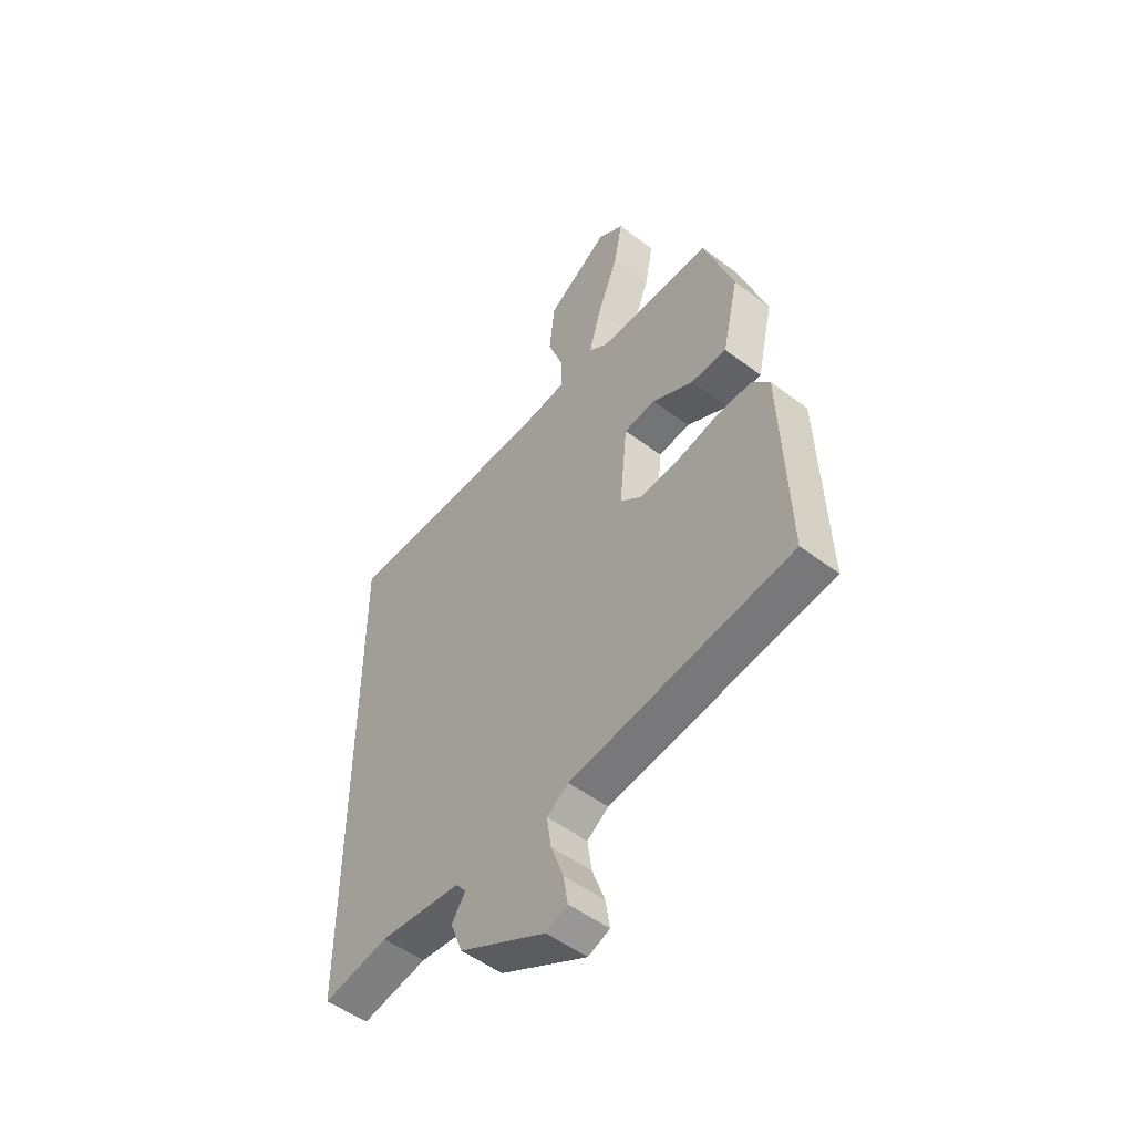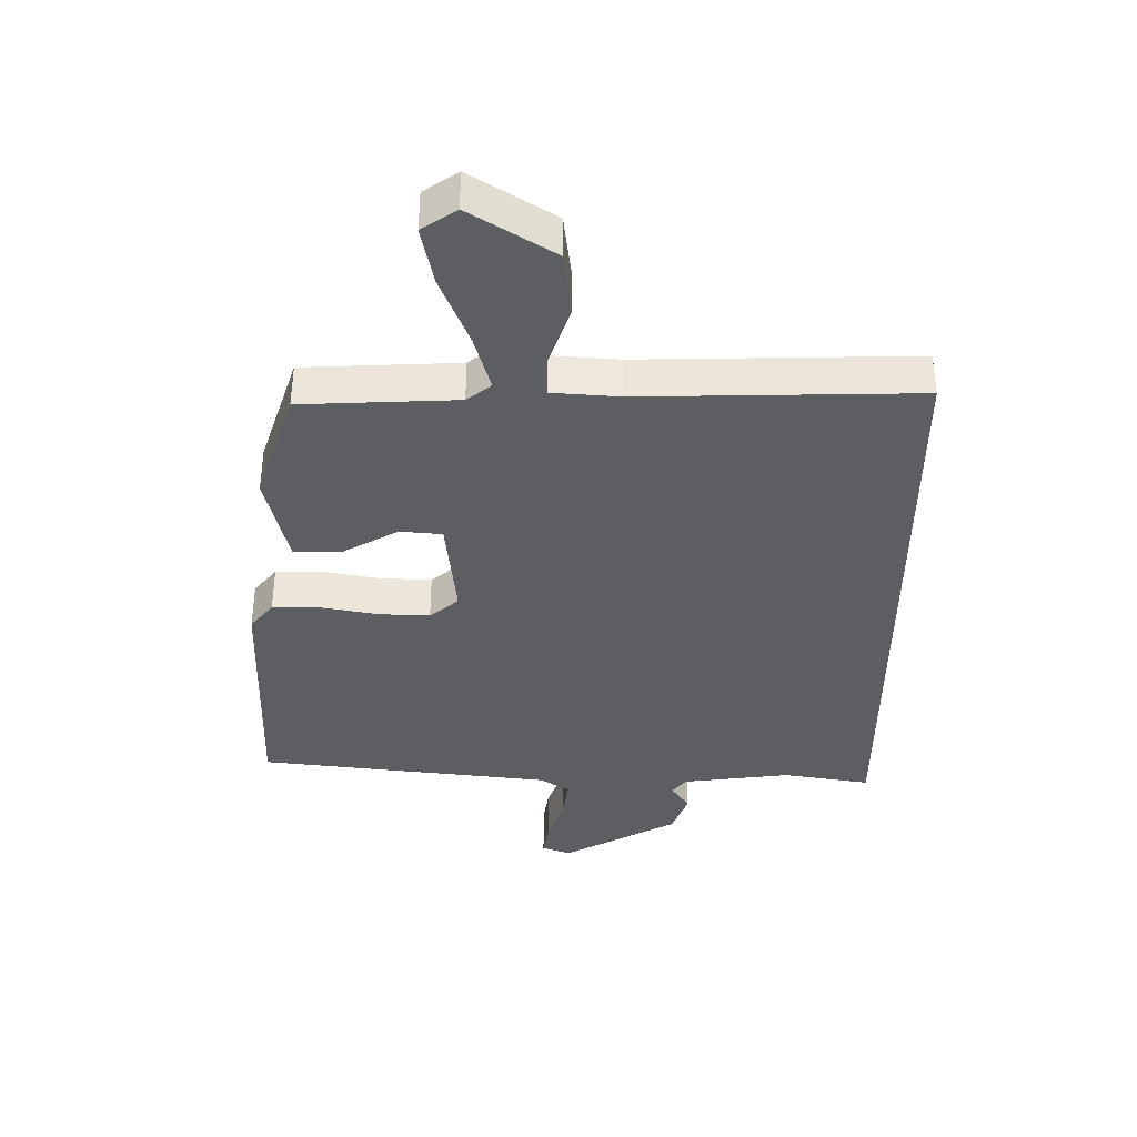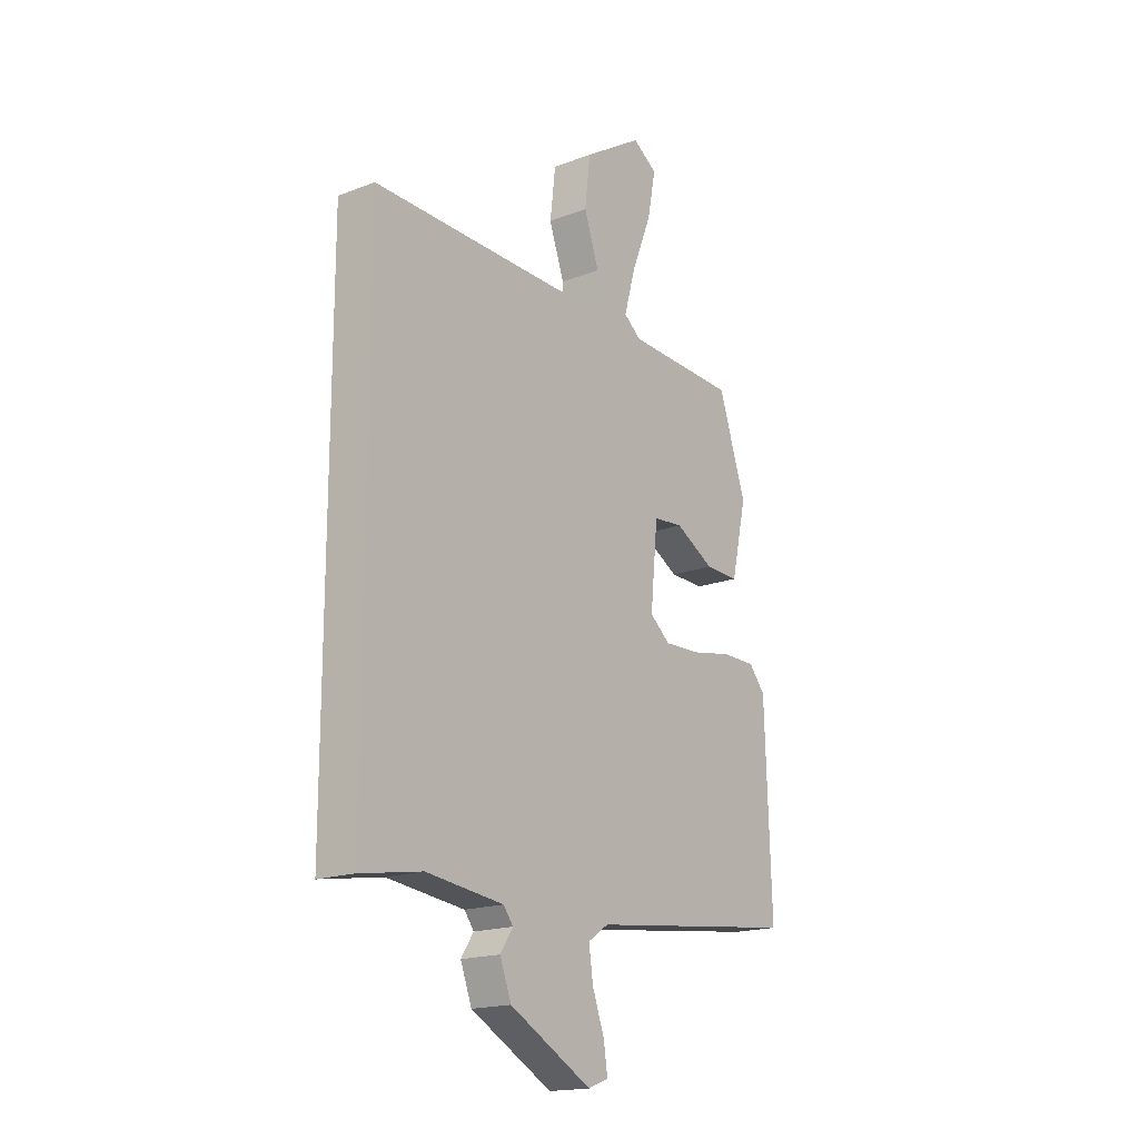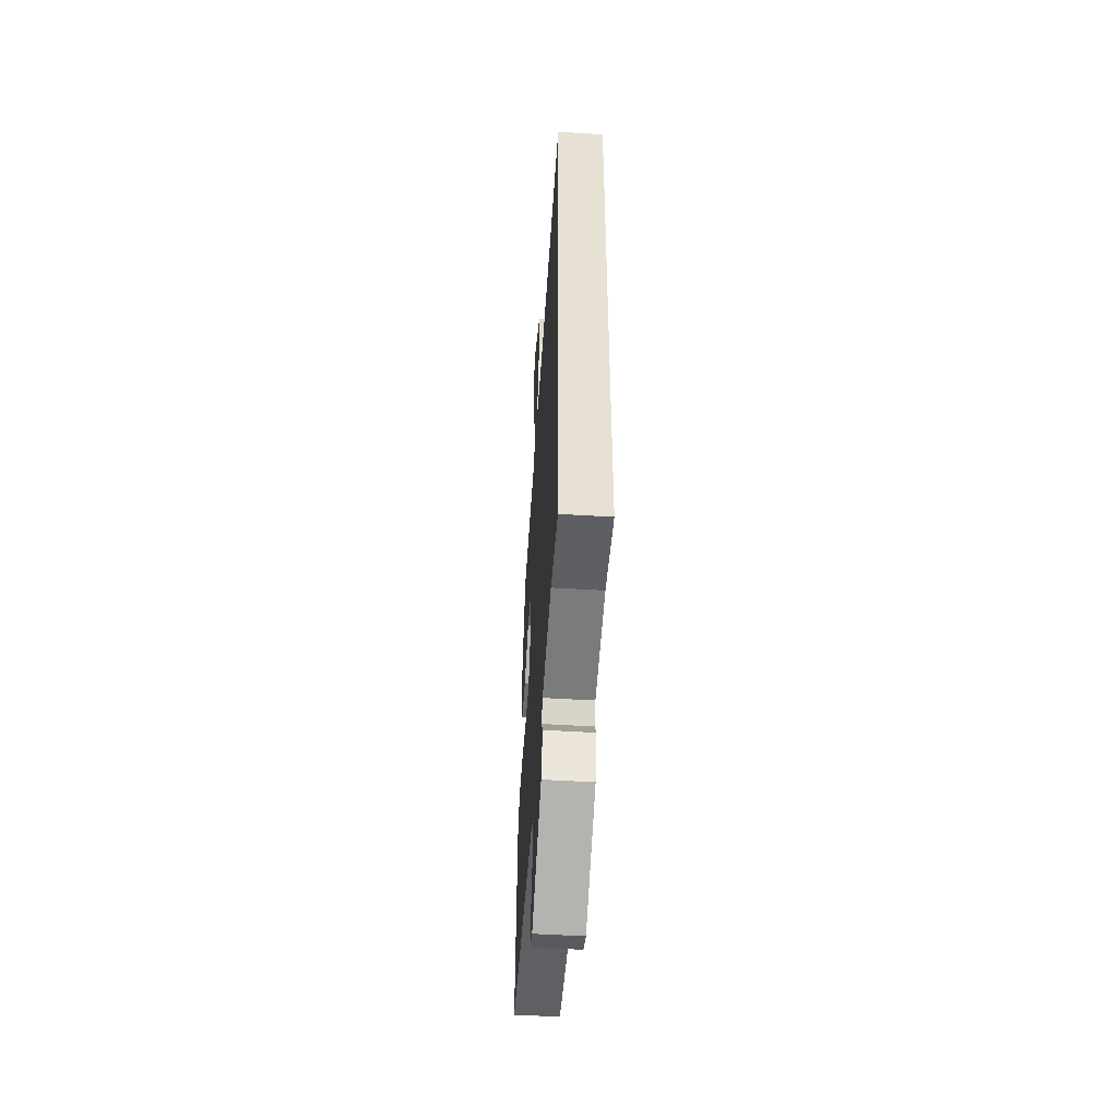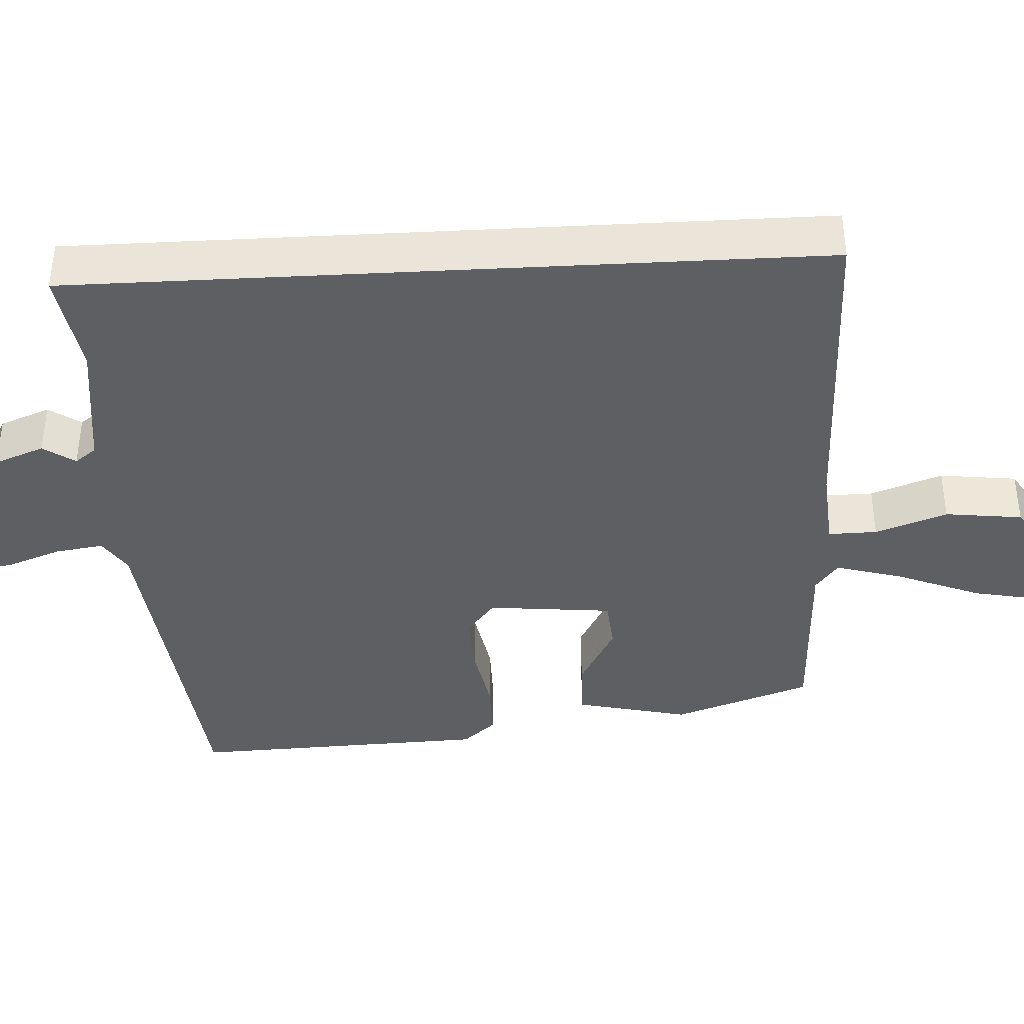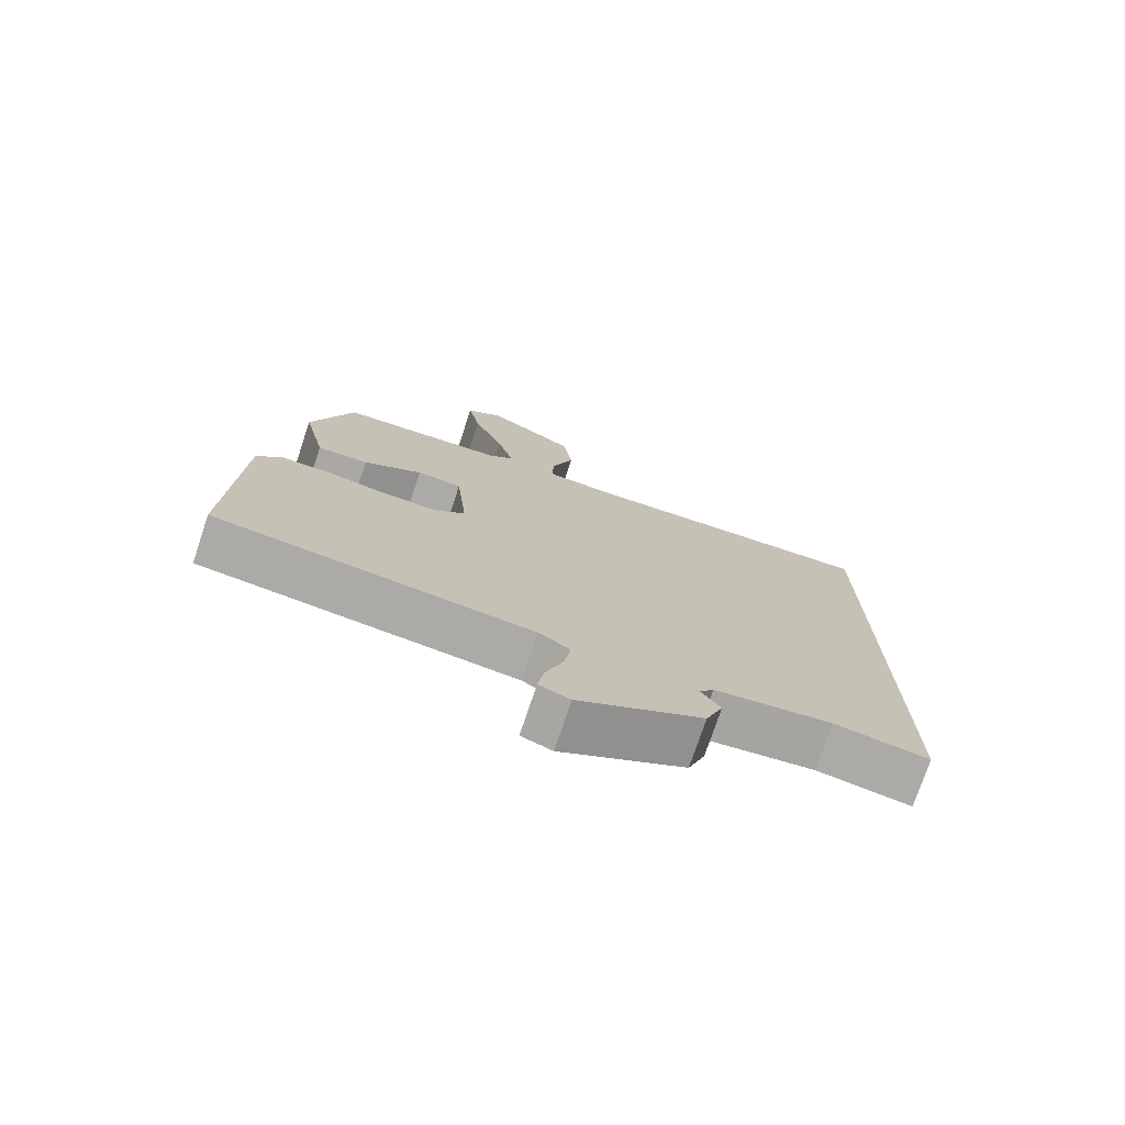
<metadata>
{"format":"obj","ext":"obj","renderer":"f3d","projection":"perspective","resolution":1024,"background":"white","views":[{"elev":-51.9,"azim":50.8,"up":"+Z"},{"elev":52.0,"azim":-179.9,"up":"+Z"},{"elev":-17.8,"azim":-53.3,"up":"+Z"},{"elev":-51.4,"azim":-93.8,"up":"+Z"},{"elev":-40.1,"azim":-86.9,"up":"+Y"},{"elev":-75.2,"azim":161.5,"up":"+Z"}]}
</metadata>
<code>
v 0.515 0.07 -0.42
v 0.053 0.07 -0.475
v 0.008 0.07 -0.505
v 0.017 0.07 -0.568
v 0.043 0.07 -0.64
v 0.052 0.07 -0.697
v 0.007 0.07 -0.714
v -0.174 0.07 -0.615
v -0.199 0.07 -0.549
v -0.171 0.07 -0.507
v -0.192 0.07 -0.479
v -0.363 0.07 -0.458
v -0.5 0.07 -0.481
v -0.5 0.07 0.505
v -0.069 0.07 0.497
v 0.037 0.07 0.505
v 0.036 0.07 0.569
v 0.003 0.07 0.664
v 0.015 0.07 0.766
v 0.145 0.07 0.848
v 0.199 0.07 0.812
v 0.181 0.07 0.72
v 0.137 0.07 0.609
v 0.112 0.07 0.52
v 0.15 0.07 0.49
v 0.393 0.07 0.48
v 0.454 0.07 0.299
v 0.42 0.07 0.15
v 0.345 0.07 0.152
v 0.259 0.07 0.2
v 0.193 0.07 0.194
v 0.177 0.07 0.03
v 0.222 0.07 -0.007
v 0.301 0.07 -0.004
v 0.39 0.07 0.013
v 0.465 0.07 0.013
v 0.501 0.07 -0.03
v 0.515 0 -0.42
v 0.053 0 -0.475
v 0.008 0 -0.505
v 0.017 0 -0.568
v 0.043 0 -0.64
v 0.052 0 -0.697
v 0.007 0 -0.714
v -0.174 0 -0.615
v -0.199 0 -0.549
v -0.171 0 -0.507
v -0.192 0 -0.479
v -0.363 0 -0.458
v -0.5 0 -0.481
v -0.5 0 0.505
v -0.069 0 0.497
v 0.037 0 0.505
v 0.036 0 0.569
v 0.003 0 0.664
v 0.015 0 0.766
v 0.145 0 0.848
v 0.199 0 0.812
v 0.181 0 0.72
v 0.137 0 0.609
v 0.112 0 0.52
v 0.15 0 0.49
v 0.393 0 0.48
v 0.454 0 0.299
v 0.42 0 0.15
v 0.345 0 0.152
v 0.259 0 0.2
v 0.193 0 0.194
v 0.177 0 0.03
v 0.222 0 -0.007
v 0.301 0 -0.004
v 0.39 0 0.013
v 0.465 0 0.013
v 0.501 0 -0.03
f 34 35 36 37
f 33 34 37 1
f 32 33 1 2
f 31 32 2 3
f 27 28 29 30
f 25 26 27 30
f 24 25 30 31
f 20 21 22 23
f 20 23 24
f 17 18 19 20
f 16 17 20 24
f 12 13 14 15
f 11 12 15 16
f 10 11 16 24
f 8 9 10
f 4 5 6 7
f 3 4 7 8
f 10 24 31
f 3 8 10 31
f 74 73 72 71
f 38 74 71 70
f 39 38 70 69
f 40 39 69 68
f 67 66 65 64
f 67 64 63 62
f 68 67 62 61
f 60 59 58 57
f 61 60 57
f 57 56 55 54
f 61 57 54 53
f 52 51 50 49
f 53 52 49 48
f 61 53 48 47
f 47 46 45
f 44 43 42 41
f 45 44 41 40
f 68 61 47
f 68 47 45 40
f 1 38 39 2
f 2 39 40 3
f 3 40 41 4
f 4 41 42 5
f 5 42 43 6
f 6 43 44 7
f 7 44 45 8
f 8 45 46 9
f 9 46 47 10
f 10 47 48 11
f 11 48 49 12
f 12 49 50 13
f 13 50 51 14
f 14 51 52 15
f 15 52 53 16
f 16 53 54 17
f 17 54 55 18
f 18 55 56 19
f 19 56 57 20
f 20 57 58 21
f 21 58 59 22
f 22 59 60 23
f 23 60 61 24
f 24 61 62 25
f 25 62 63 26
f 26 63 64 27
f 27 64 65 28
f 28 65 66 29
f 29 66 67 30
f 30 67 68 31
f 31 68 69 32
f 32 69 70 33
f 33 70 71 34
f 34 71 72 35
f 35 72 73 36
f 36 73 74 37
f 37 74 38 1

</code>
